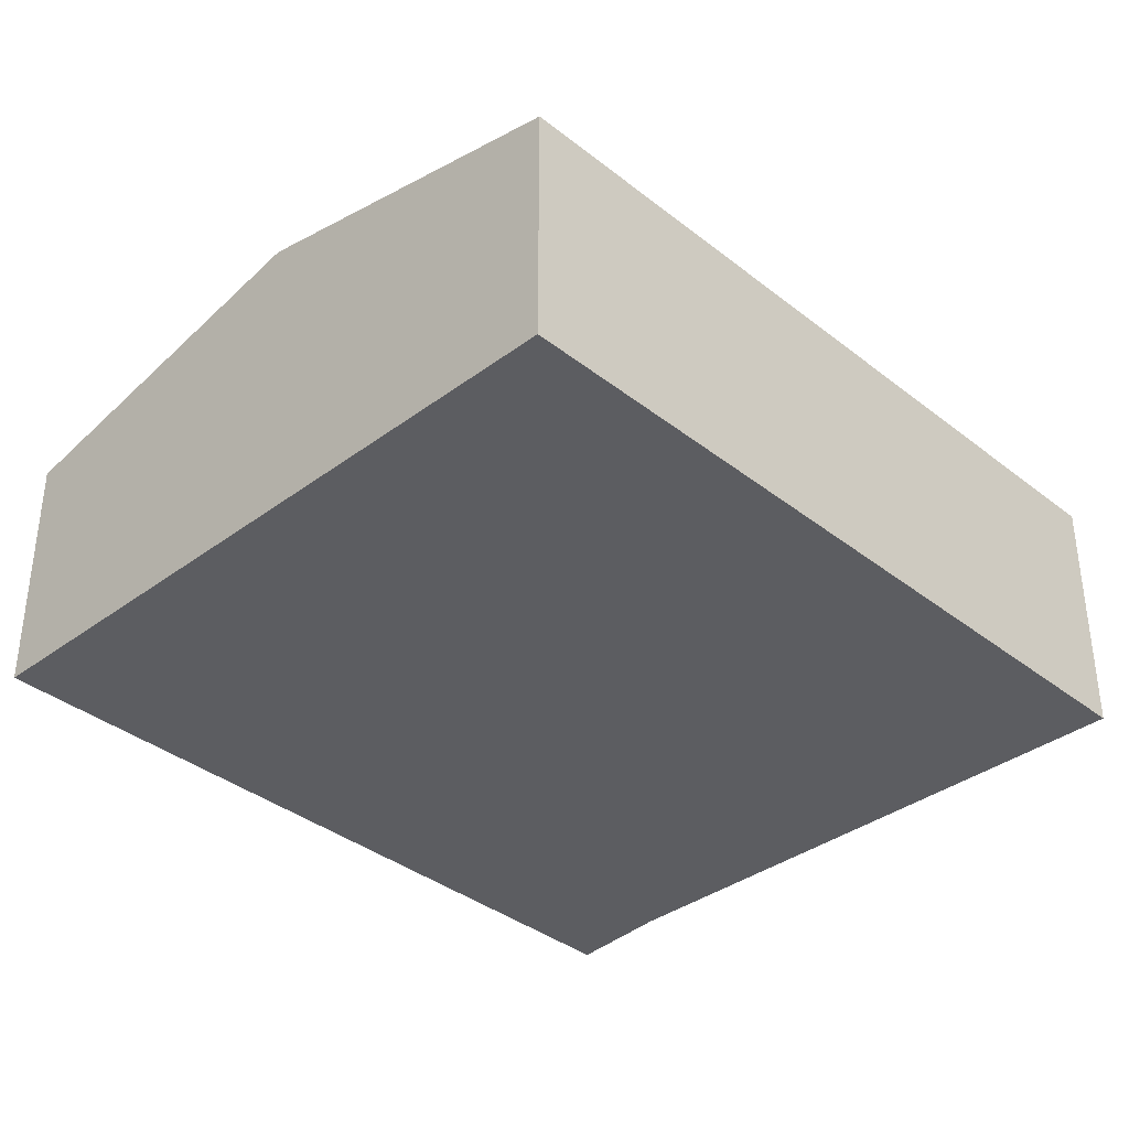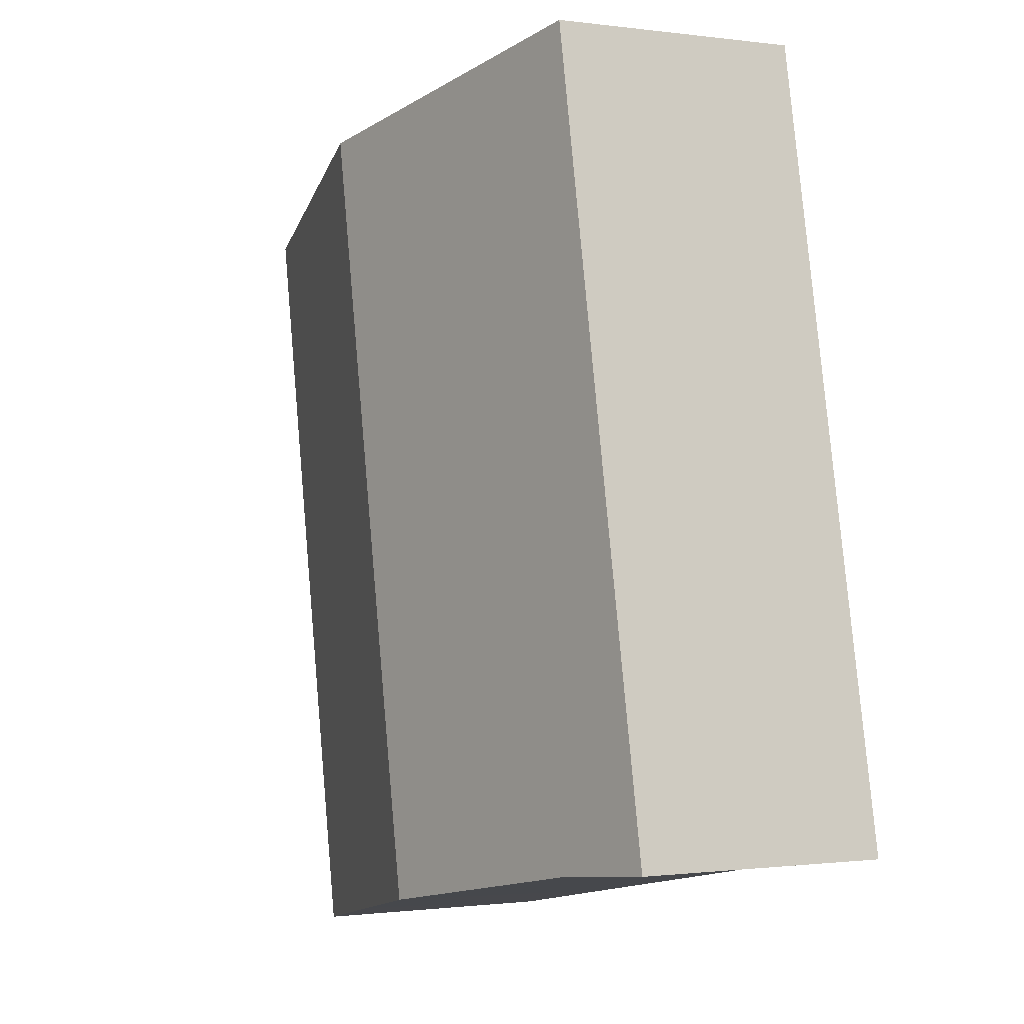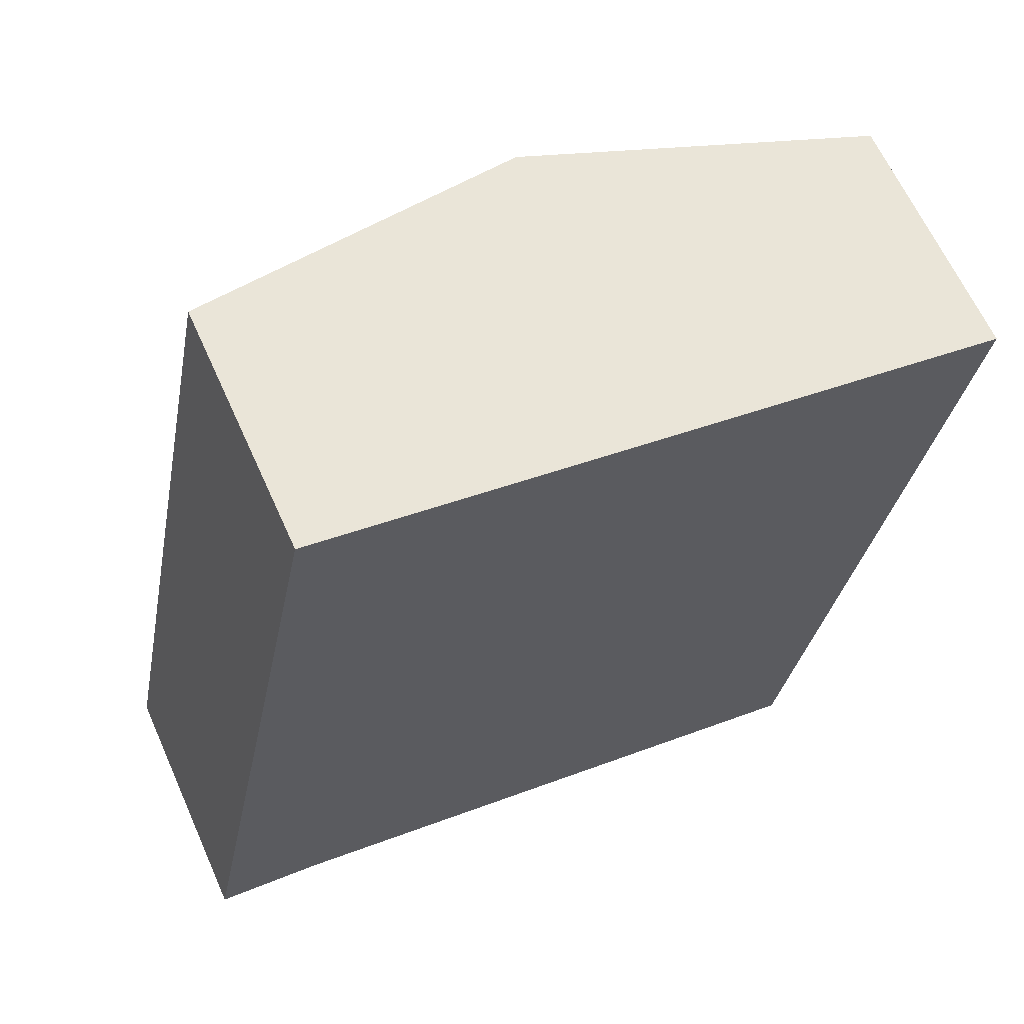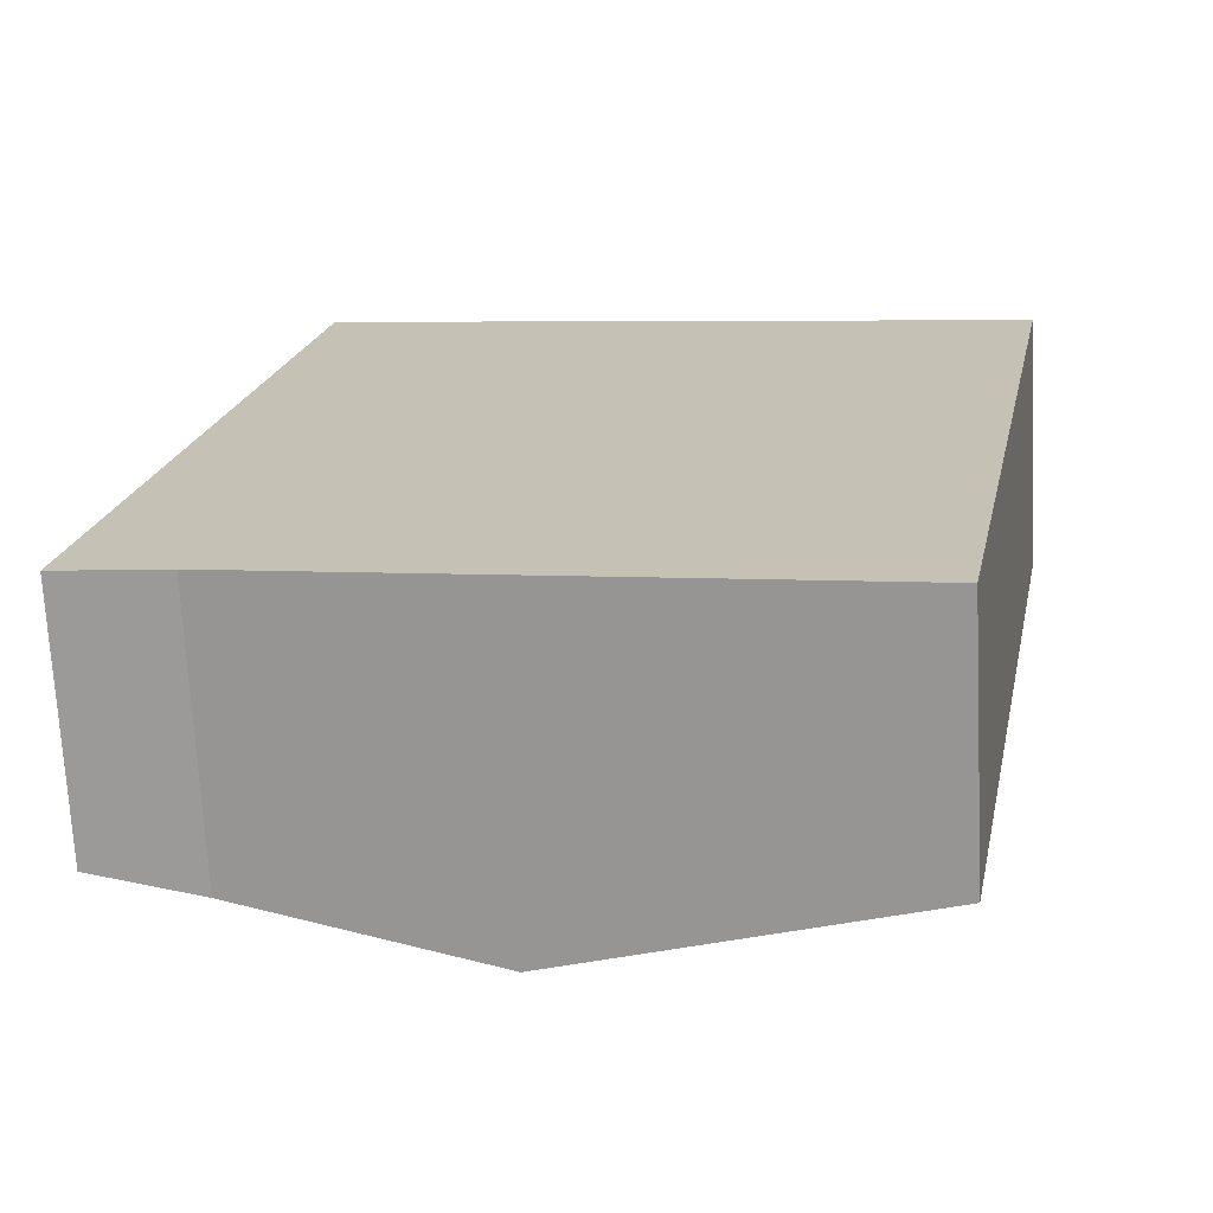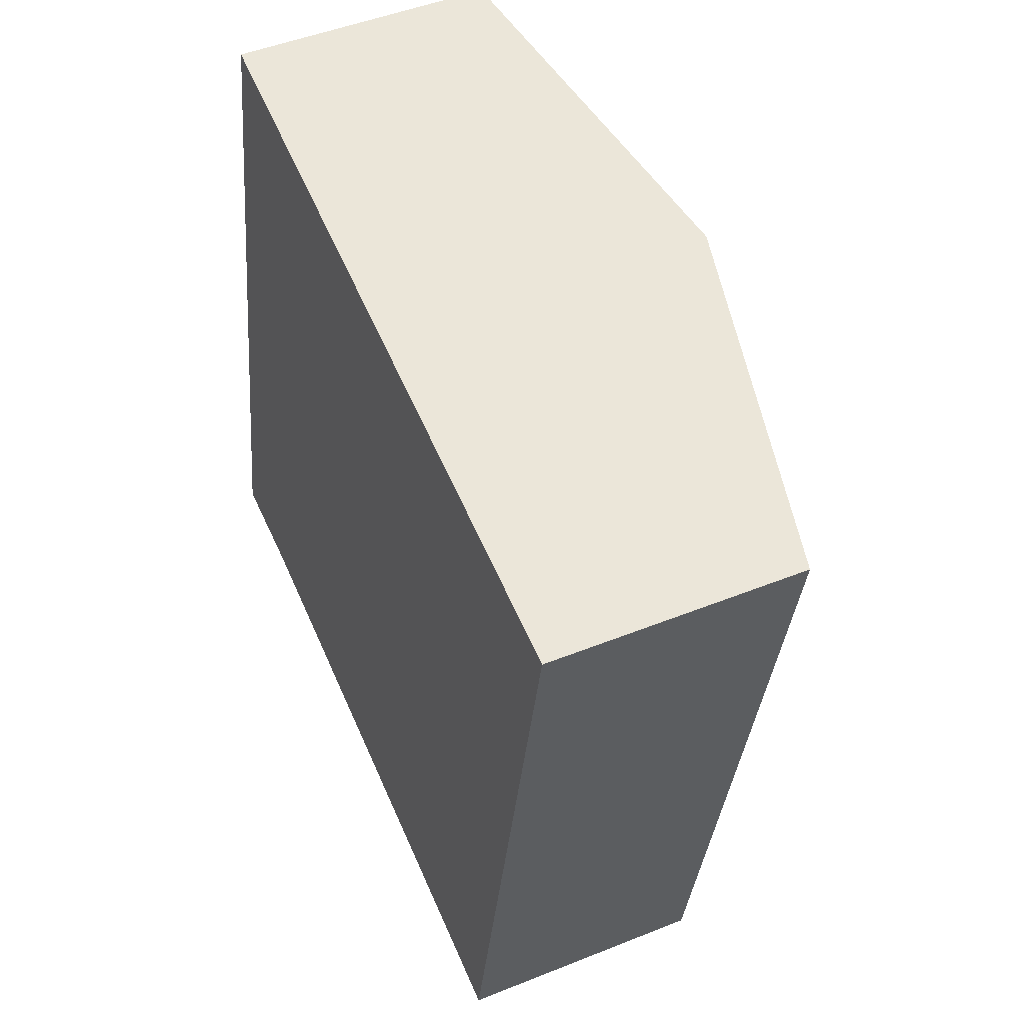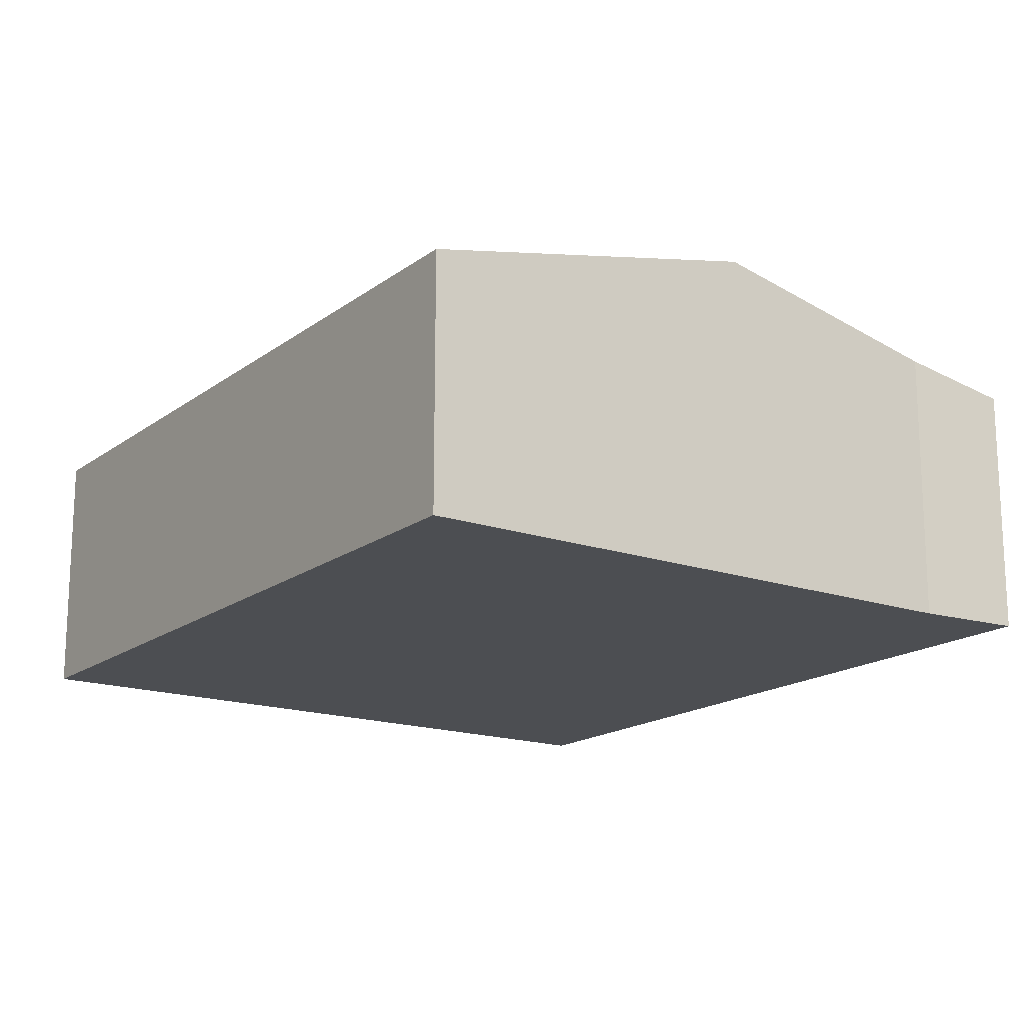
<metadata>
{"format":"obj","ext":"obj","renderer":"f3d","projection":"perspective","resolution":1024,"background":"white","views":[{"elev":-36.6,"azim":55.4,"up":"+Y"},{"elev":-0.7,"azim":-117.0,"up":"+Z"},{"elev":63.8,"azim":-24.1,"up":"+Z"},{"elev":-70.8,"azim":2.9,"up":"+Z"},{"elev":48.2,"azim":65.8,"up":"+Z"},{"elev":-16.9,"azim":156.5,"up":"+Y"}]}
</metadata>
<code>
v  13.49 7.718 -2.505
v  22.43 6.656 17
v  18.45 6.645 -3.522
v  13.26 8.641 18.83
v  9.232 8.641 -1.636
v  4.062 6.651 20.67
v  2.813 7.25 -0.326
v  0 6.651 4.073e-16
v  0 0 0
v  4.062 -1.265e-15 20.67
v  13.26 -1.153e-15 18.83
v  22.43 -1.041e-15 17
v  18.45 2.157e-16 -3.522
v  2.813 1.996e-17 -0.326
v  13.49 1.534e-16 -2.505
v  9.232 1.002e-16 -1.636
g defaultobject
f 1 2 3
f 2 1 4
f 4 1 5
f 6 7 8
f 7 6 5
f 5 6 4
f 9 6 8
f 6 9 10
f 10 4 6
f 4 10 11
f 4 11 2
f 2 11 12
f 12 3 2
f 3 12 13
f 14 8 7
f 8 14 9
f 13 1 3
f 1 13 5
f 5 13 15
f 5 15 7
f 7 15 16
f 7 16 14
f 11 13 12
f 13 11 10
f 13 10 15
f 15 10 14
f 14 10 9
f 15 14 16

</code>
